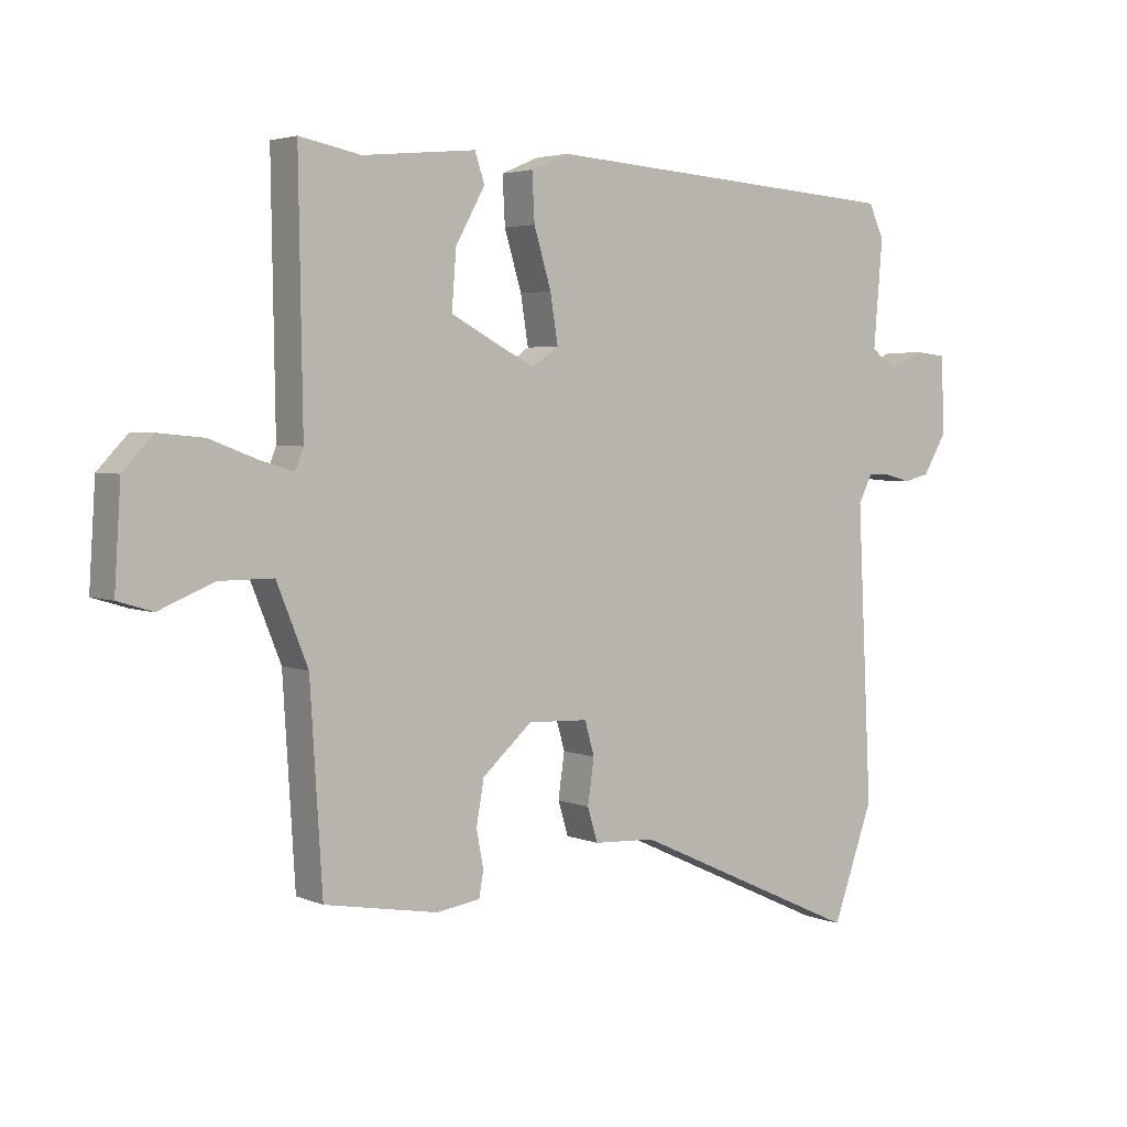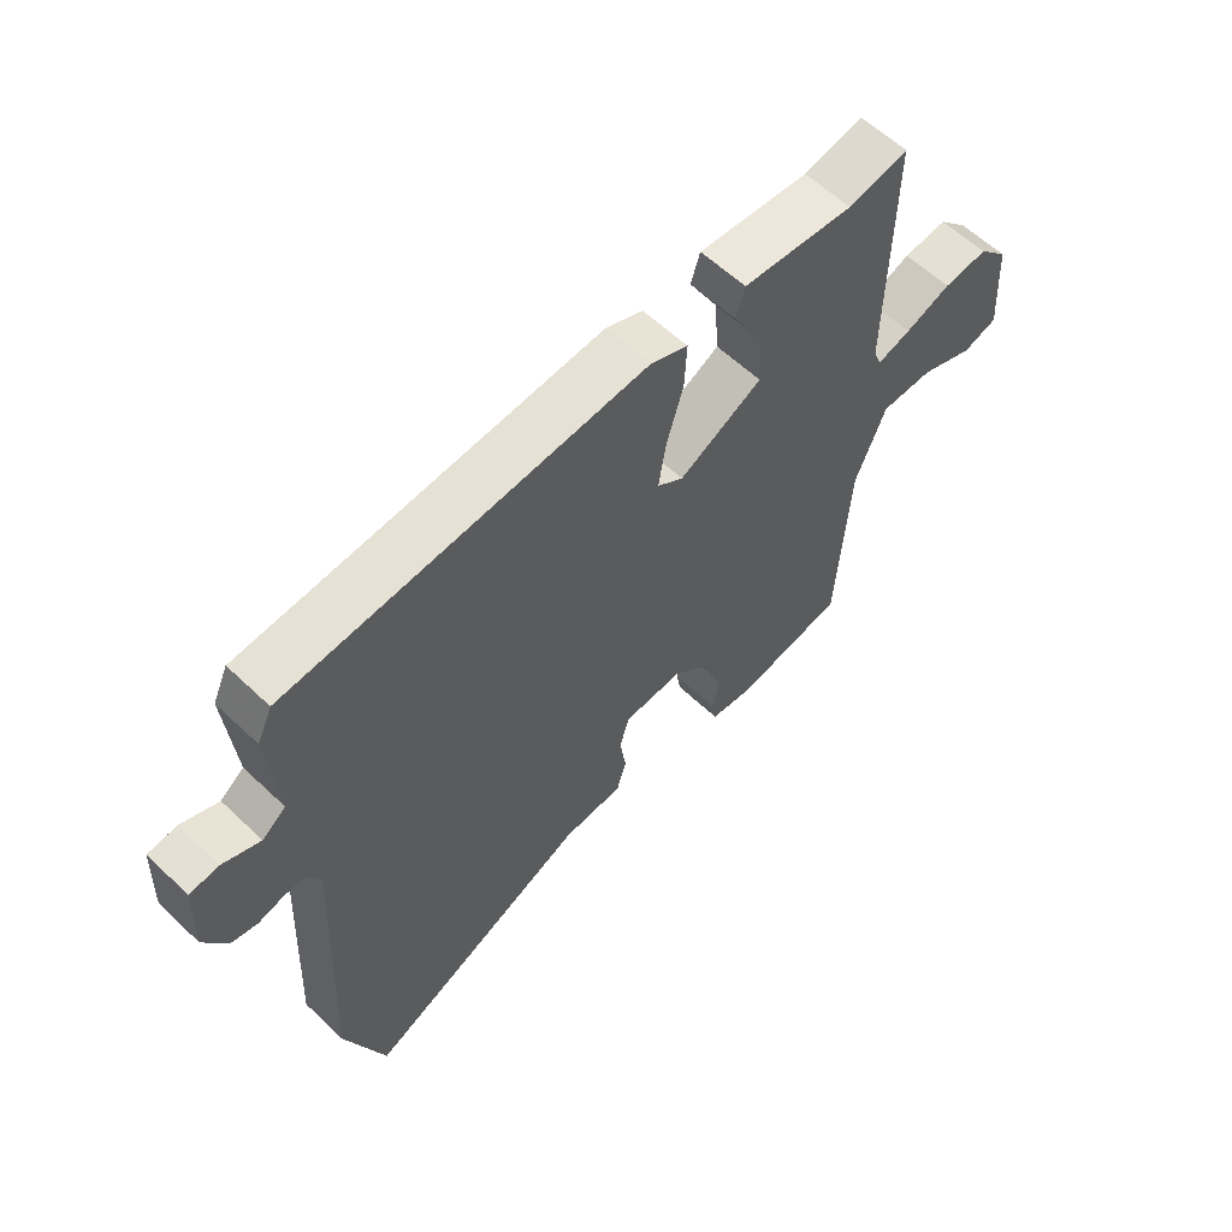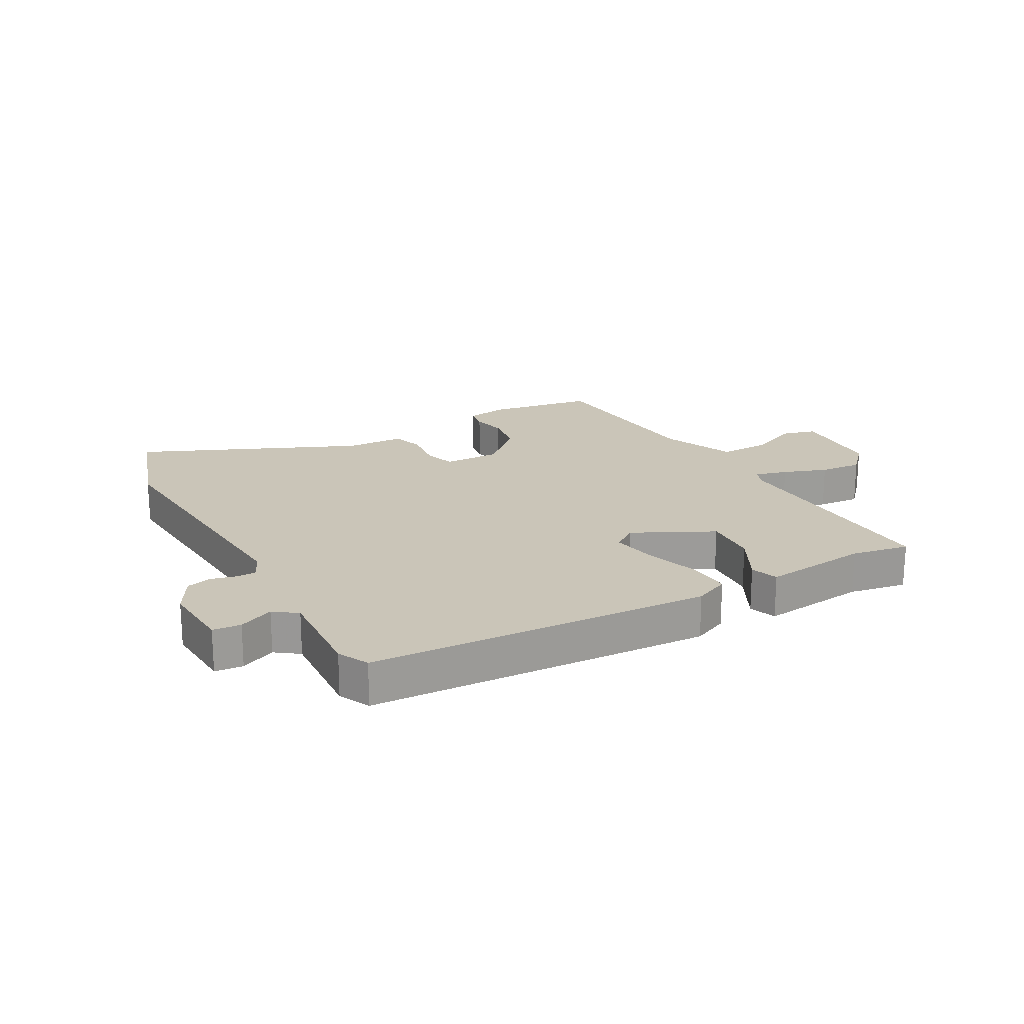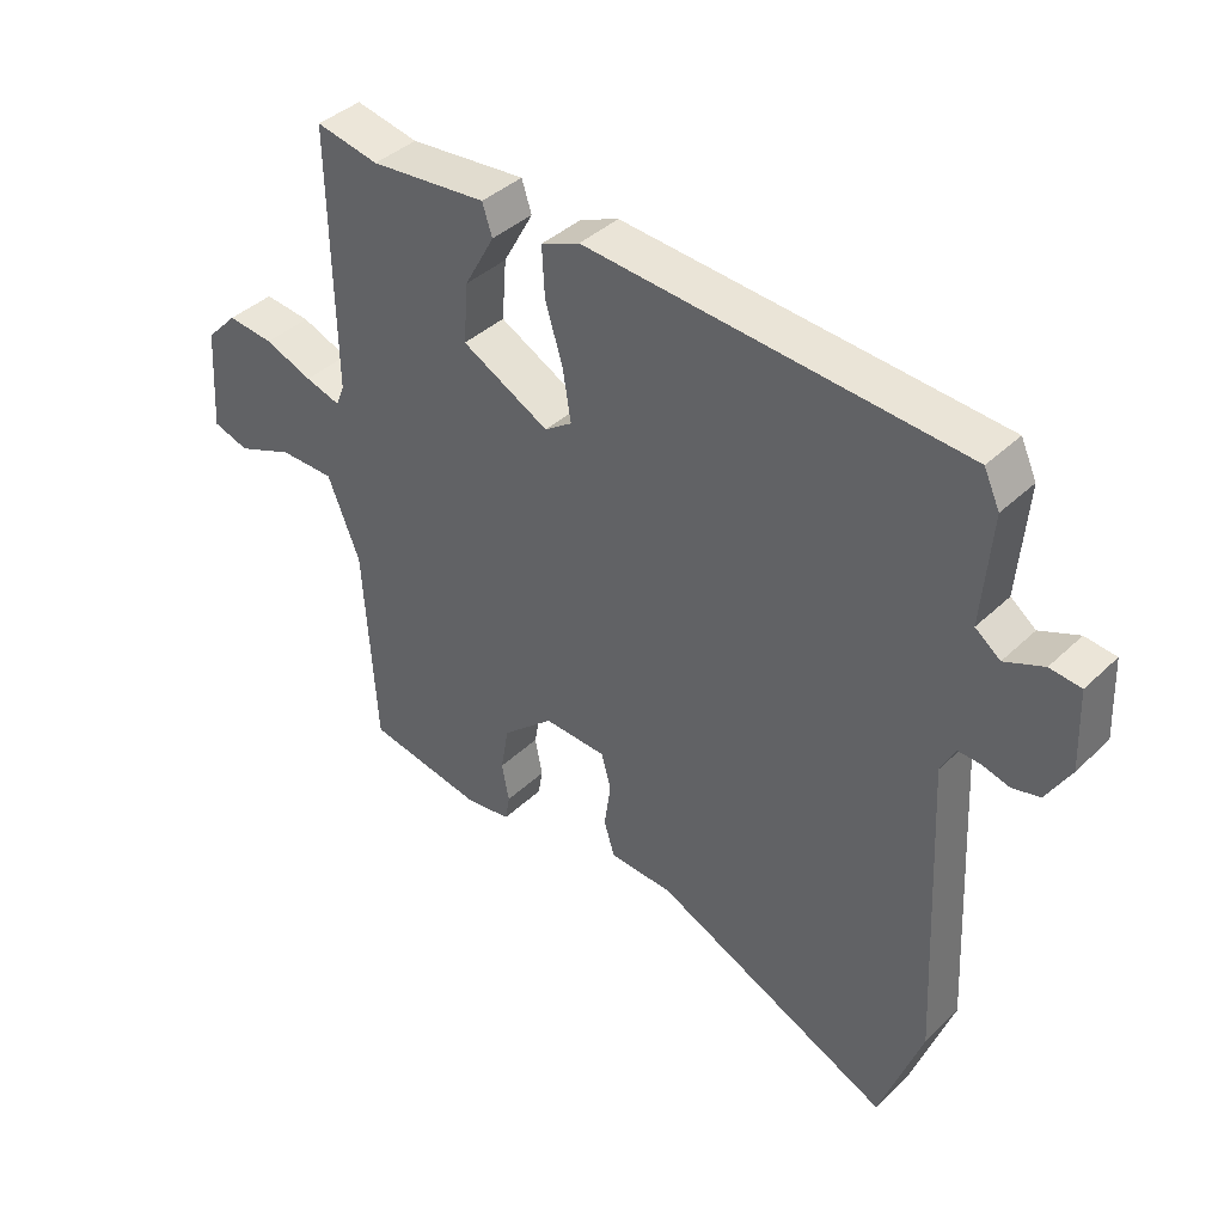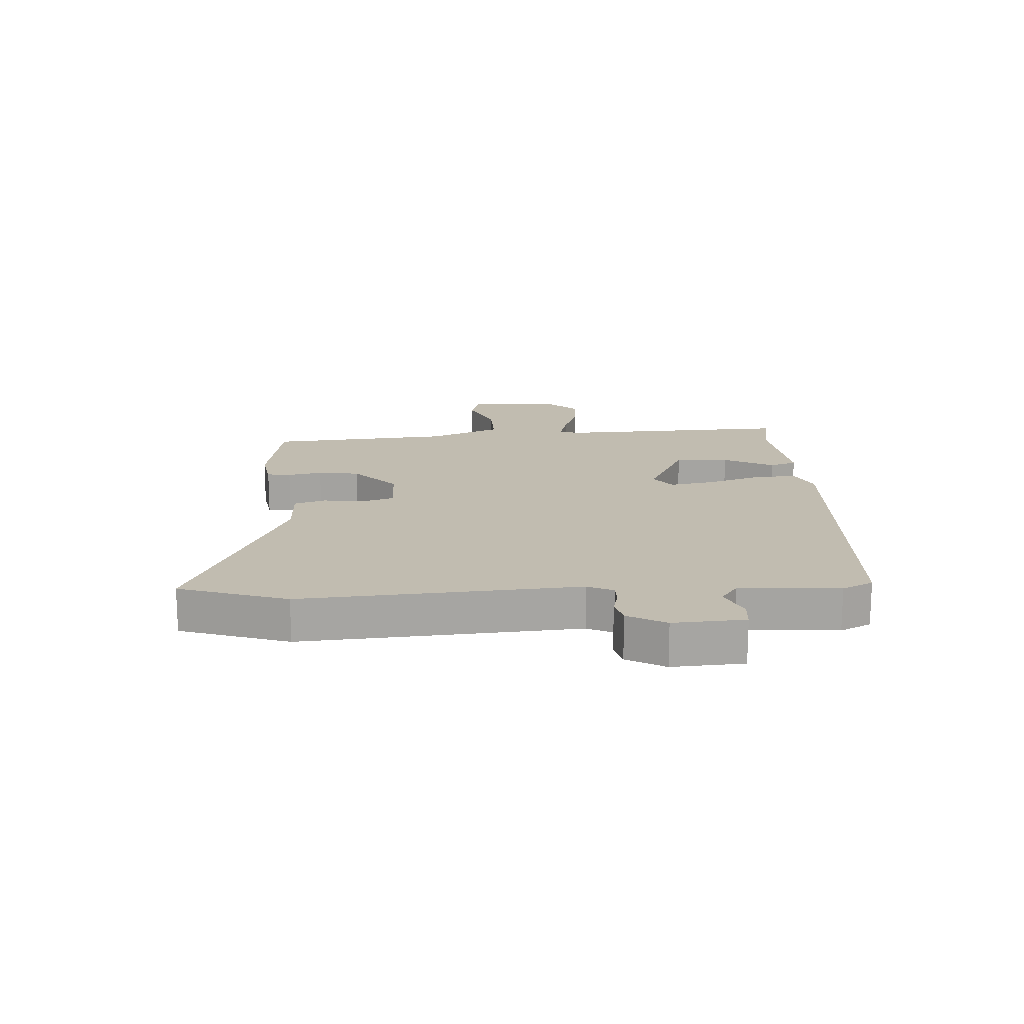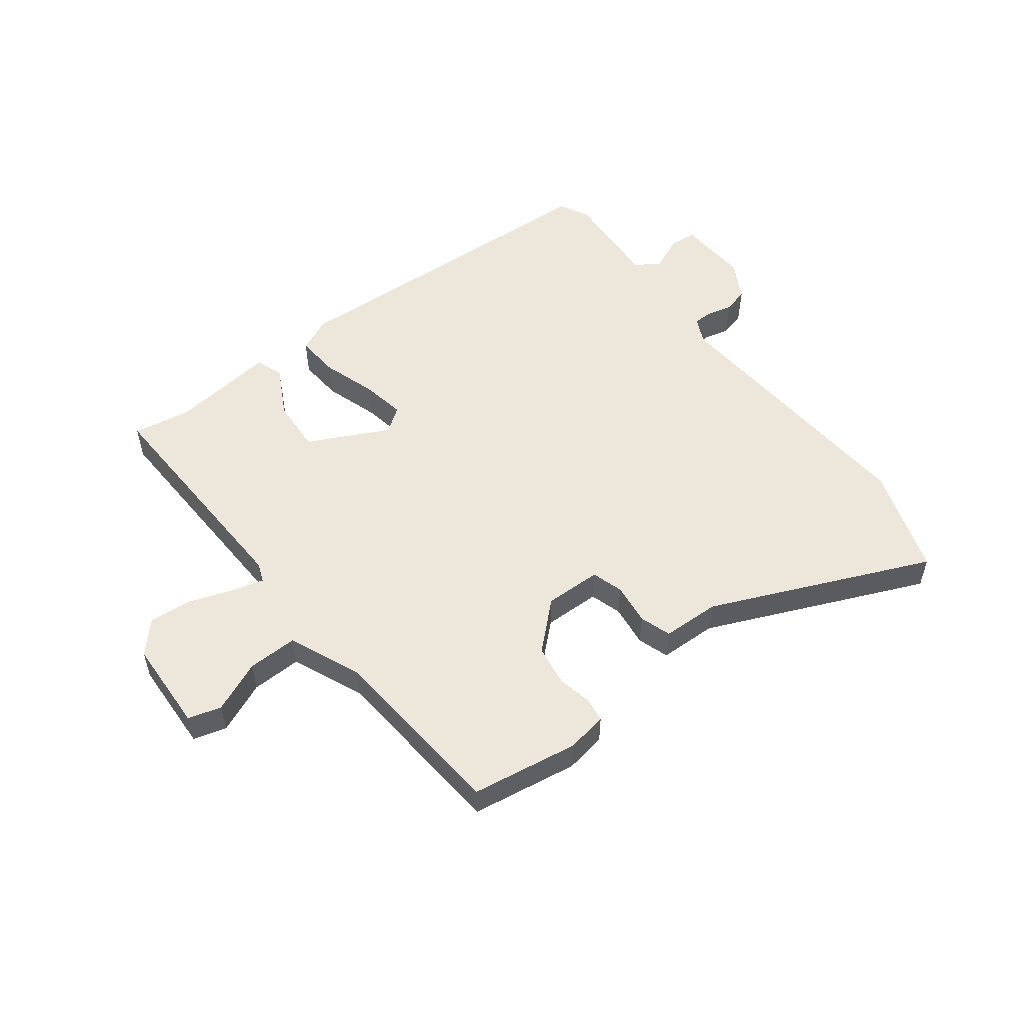
<metadata>
{"format":"obj","ext":"obj","renderer":"f3d","projection":"perspective","resolution":1024,"background":"white","views":[{"elev":3.7,"azim":143.5,"up":"+Z"},{"elev":59.5,"azim":-45.7,"up":"+Z"},{"elev":20.4,"azim":-30.2,"up":"+Y"},{"elev":39.9,"azim":-139.3,"up":"+Z"},{"elev":16.6,"azim":-94.6,"up":"+Y"},{"elev":53.7,"azim":141.4,"up":"+Y"}]}
</metadata>
<code>
v 0.457 0.07 -0.496
v 0.279 0.07 -0.528
v 0.21 0.07 -0.518
v 0.203 0.07 -0.478
v 0.214 0.07 -0.42
v 0.202 0.07 -0.351
v 0.124 0.07 -0.282
v 0.029 0.07 -0.286
v 0.014 0.07 -0.339
v 0.024 0.07 -0.409
v 0.008 0.07 -0.462
v -0.089 0.07 -0.467
v -0.452 0.07 -0.634
v -0.516 0.07 -0.455
v -0.493 0.07 0.006
v -0.515 0.07 0.049
v -0.549 0.07 0.048
v -0.59 0.07 0.037
v -0.632 0.07 0.047
v -0.669 0.07 0.11
v -0.664 0.07 0.23
v -0.617 0.07 0.235
v -0.558 0.07 0.21
v -0.52 0.07 0.239
v -0.534 0.07 0.406
v -0.51 0.07 0.458
v 0.061 0.07 0.499
v 0.12 0.07 0.474
v 0.116 0.07 0.4
v 0.089 0.07 0.31
v 0.077 0.07 0.235
v 0.119 0.07 0.206
v 0.252 0.07 0.276
v 0.245 0.07 0.366
v 0.199 0.07 0.449
v 0.214 0.07 0.495
v 0.392 0.07 0.478
v 0.488 0.07 0.497
v 0.482 0.07 0.102
v 0.495 0.07 0.07
v 0.549 0.07 0.086
v 0.622 0.07 0.114
v 0.693 0.07 0.121
v 0.741 0.07 0.071
v 0.751 0.07 -0.084
v 0.696 0.07 -0.101
v 0.609 0.07 -0.066
v 0.525 0.07 -0.066
v 0.476 0.07 -0.188
v 0.457 0 -0.496
v 0.279 0 -0.528
v 0.21 0 -0.518
v 0.203 0 -0.478
v 0.214 0 -0.42
v 0.202 0 -0.351
v 0.124 0 -0.282
v 0.029 0 -0.286
v 0.014 0 -0.339
v 0.024 0 -0.409
v 0.008 0 -0.462
v -0.089 0 -0.467
v -0.452 0 -0.634
v -0.516 0 -0.455
v -0.493 0 0.006
v -0.515 0 0.049
v -0.549 0 0.048
v -0.59 0 0.037
v -0.632 0 0.047
v -0.669 0 0.11
v -0.664 0 0.23
v -0.617 0 0.235
v -0.558 0 0.21
v -0.52 0 0.239
v -0.534 0 0.406
v -0.51 0 0.458
v 0.061 0 0.499
v 0.12 0 0.474
v 0.116 0 0.4
v 0.089 0 0.31
v 0.077 0 0.235
v 0.119 0 0.206
v 0.252 0 0.276
v 0.245 0 0.366
v 0.199 0 0.449
v 0.214 0 0.495
v 0.392 0 0.478
v 0.488 0 0.497
v 0.482 0 0.102
v 0.495 0 0.07
v 0.549 0 0.086
v 0.622 0 0.114
v 0.693 0 0.121
v 0.741 0 0.071
v 0.751 0 -0.084
v 0.696 0 -0.101
v 0.609 0 -0.066
v 0.525 0 -0.066
v 0.476 0 -0.188
f 45 46 47
f 44 45 47
f 43 44 47
f 42 43 47
f 41 42 47
f 40 41 47 48
f 39 40 48 49
f 3 4 5
f 2 3 5
f 1 2 5
f 49 1 5
f 39 49 5
f 38 39 5
f 37 38 5
f 34 35 36 37
f 28 29 30
f 27 28 30
f 26 27 30
f 25 26 30
f 24 25 30
f 23 24 30 31
f 21 22 23
f 20 21 23
f 19 20 23
f 18 19 23
f 17 18 23
f 23 31 32
f 17 23 32
f 16 17 32
f 12 13 14 15
f 12 15 16
f 11 12 16
f 10 11 16
f 9 10 16
f 8 9 16 32
f 37 5 6
f 37 6 7
f 33 34 37
f 33 37 7 8
f 8 32 33
f 96 95 94
f 96 94 93
f 96 93 92
f 96 92 91
f 96 91 90
f 97 96 90 89
f 98 97 89 88
f 54 53 52
f 54 52 51
f 54 51 50
f 54 50 98
f 54 98 88
f 54 88 87
f 54 87 86
f 86 85 84 83
f 79 78 77
f 79 77 76
f 79 76 75
f 79 75 74
f 79 74 73
f 80 79 73 72
f 72 71 70
f 72 70 69
f 72 69 68
f 72 68 67
f 72 67 66
f 81 80 72
f 81 72 66
f 81 66 65
f 64 63 62 61
f 65 64 61
f 65 61 60
f 65 60 59
f 65 59 58
f 81 65 58 57
f 55 54 86
f 56 55 86
f 86 83 82
f 57 56 86 82
f 82 81 57
f 1 50 51 2
f 2 51 52 3
f 3 52 53 4
f 4 53 54 5
f 5 54 55 6
f 6 55 56 7
f 7 56 57 8
f 8 57 58 9
f 9 58 59 10
f 10 59 60 11
f 11 60 61 12
f 12 61 62 13
f 13 62 63 14
f 14 63 64 15
f 15 64 65 16
f 16 65 66 17
f 17 66 67 18
f 18 67 68 19
f 19 68 69 20
f 20 69 70 21
f 21 70 71 22
f 22 71 72 23
f 23 72 73 24
f 24 73 74 25
f 25 74 75 26
f 26 75 76 27
f 27 76 77 28
f 28 77 78 29
f 29 78 79 30
f 30 79 80 31
f 31 80 81 32
f 32 81 82 33
f 33 82 83 34
f 34 83 84 35
f 35 84 85 36
f 36 85 86 37
f 37 86 87 38
f 38 87 88 39
f 39 88 89 40
f 40 89 90 41
f 41 90 91 42
f 42 91 92 43
f 43 92 93 44
f 44 93 94 45
f 45 94 95 46
f 46 95 96 47
f 47 96 97 48
f 48 97 98 49
f 49 98 50 1

</code>
